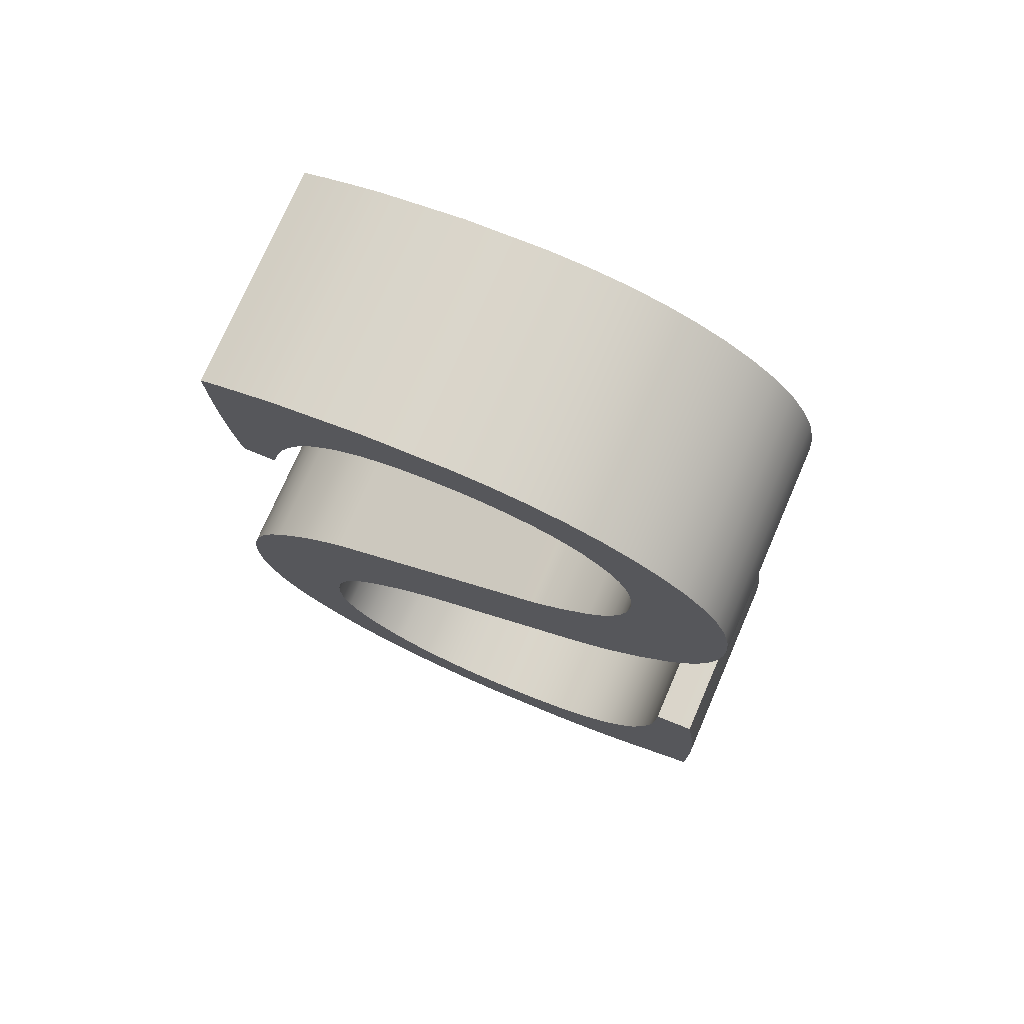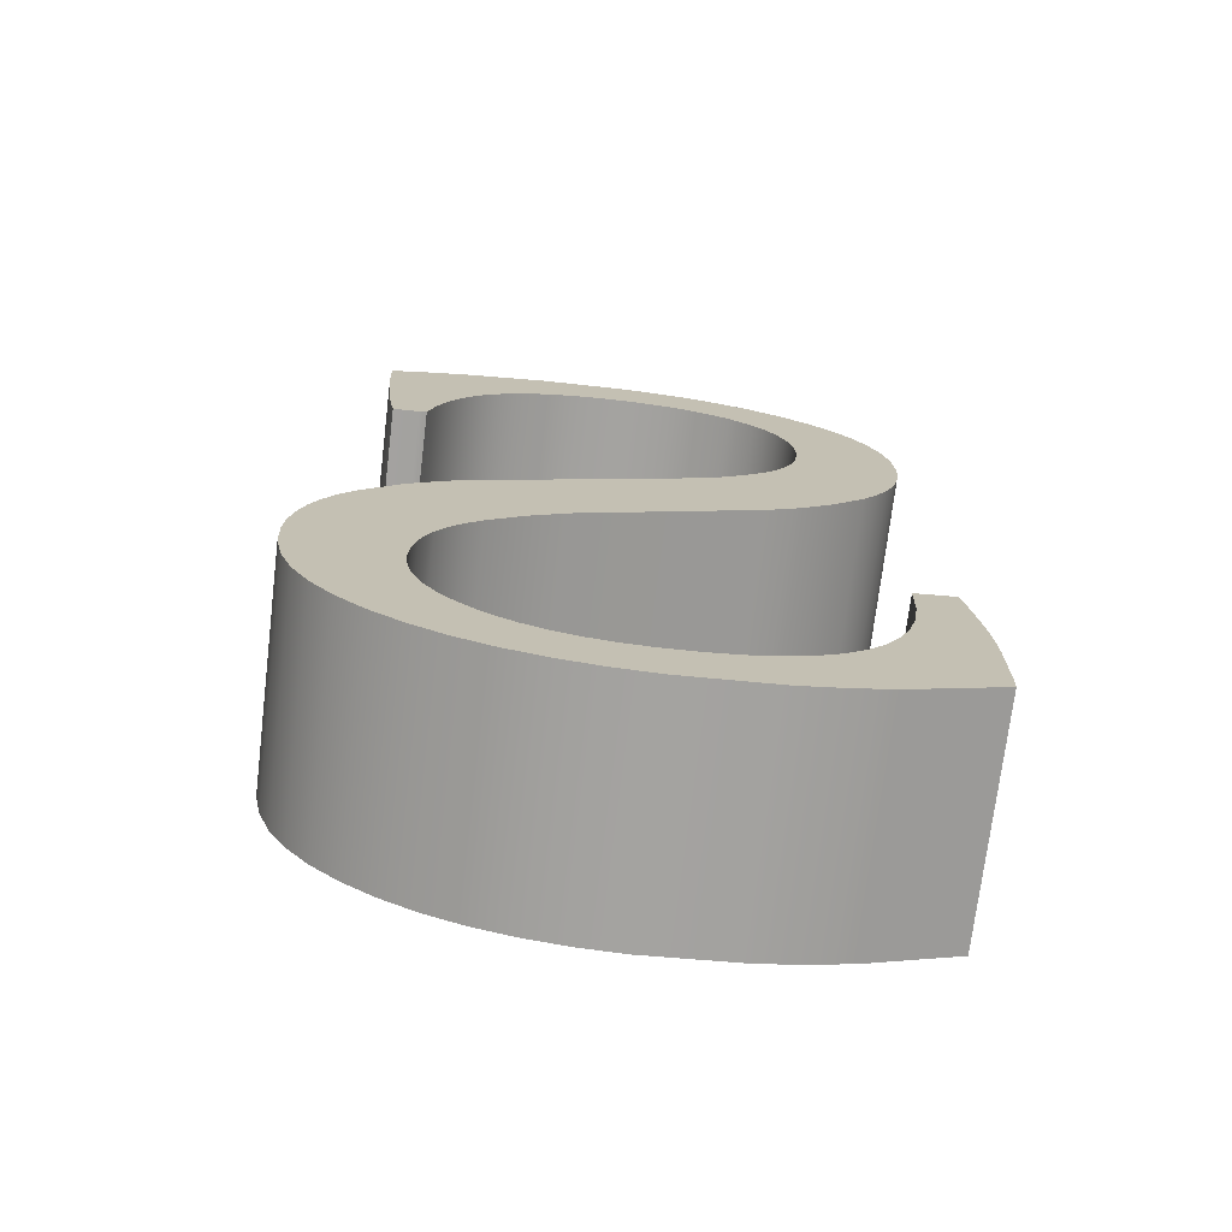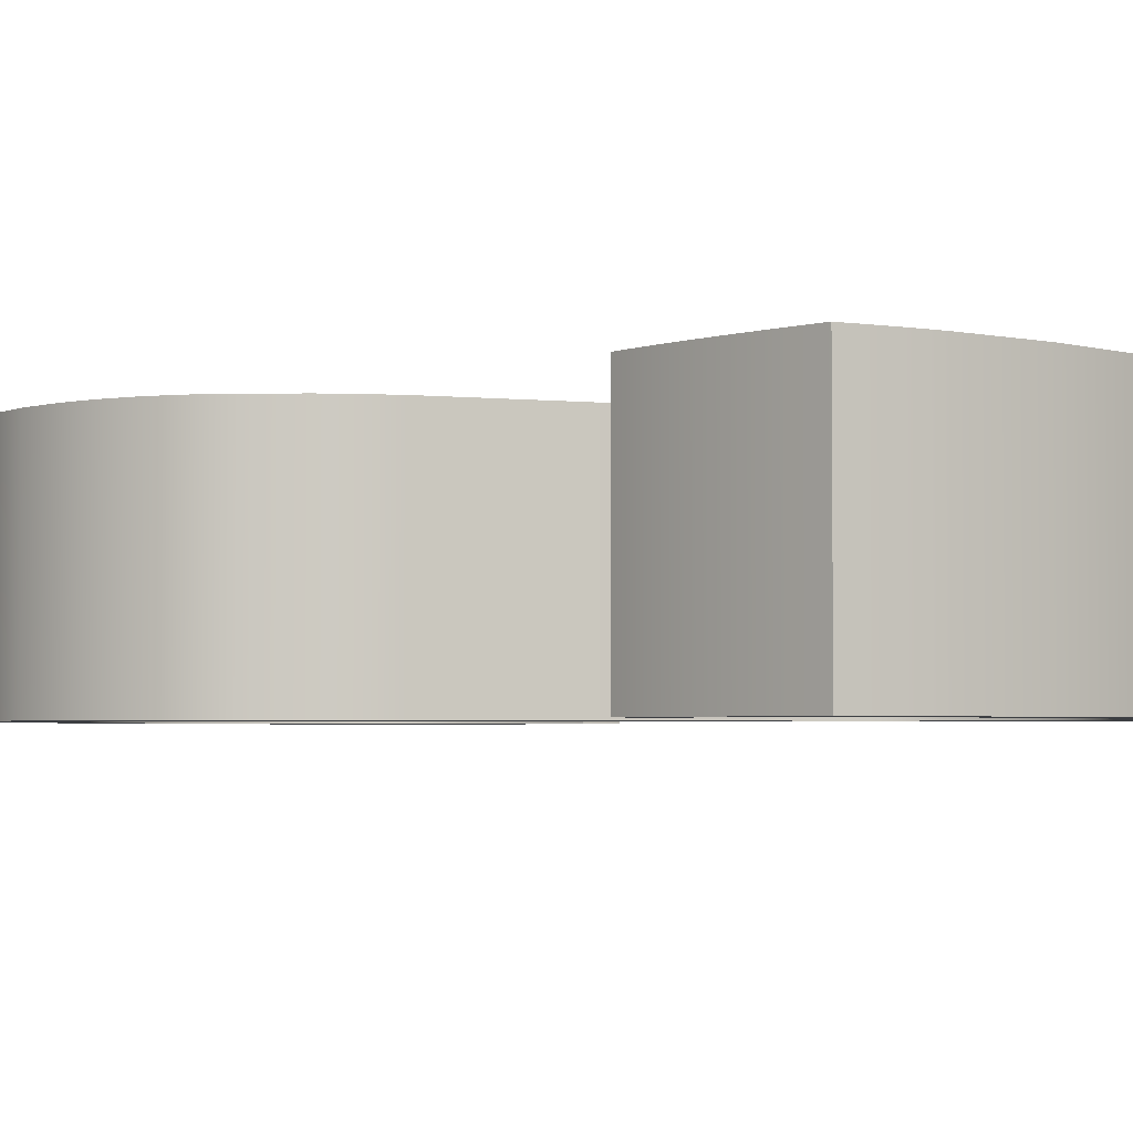
<metadata>
{"format":"obj","ext":"obj","renderer":"f3d","projection":"perspective","resolution":1024,"background":"white","views":[{"elev":74.5,"azim":-156.6,"up":"+Y"},{"elev":-72.8,"azim":173.1,"up":"+Y"},{"elev":-3.2,"azim":132.8,"up":"+Z"}]}
</metadata>
<code>
o S_.001_Curve.150
v 0.1094 0.1852 0.05
v 0.09411 0.2021 0.05
v 0.1159 0.1758 0.05
v 0.1094 0.1852 -0.05
v 0.09411 0.2021 -0.05
v 0.1159 0.1758 -0.05
v 0.1212 0.1658 -0.05
v 0.1253 0.1551 -0.05
v 0.1212 0.1658 0.05
v 0.1253 0.1551 0.05
v 0.1283 0.1439 0.05
v 0.1301 0.132 0.05
v 0.1283 0.1439 -0.05
v 0.1301 0.132 -0.05
v 0.1307 0.1195 -0.05
v 0.1296 0.1021 -0.05
v 0.1307 0.1195 0.05
v 0.1296 0.1021 0.05
v 0.1262 0.08595 0.05
v 0.1206 0.07093 0.05
v 0.1262 0.08595 -0.05
v 0.1206 0.07093 -0.05
v 0.1128 0.05707 -0.05
v 0.1028 0.04437 -0.05
v 0.1128 0.05707 0.05
v 0.1028 0.04437 0.05
v 0.0905 0.03284 0.05
v 0.0905 0.03284 -0.05
v 0.07653 0.02281 0.05
v 0.06142 0.0146 0.05
v 0.07653 0.02281 -0.05
v 0.06142 0.0146 -0.05
v 0.04516 0.008211 -0.05
v 0.04516 0.008211 0.05
v 0.02776 0.003649 -0.05
v 0.009211 0.000912 -0.05
v 0.02776 0.003649 0.05
v 0.009211 0.000912 0.05
v -0.01048 0 0.05
v -0.01048 0 -0.05
v -0.05078 0.003261 0.05
v -0.06078 0.005096 0.05
v -0.05078 0.003261 -0.05
v -0.06078 0.005096 -0.05
v -0.07075 0.007338 -0.05
v -0.0807 0.009987 -0.05
v -0.09061 0.01304 -0.05
v -0.13 0.02935 -0.05
v -0.09061 0.01304 0.05
v -0.0807 0.009987 0.05
v -0.13 0.02935 0.05
v -0.1302 0.03349 0.05
v -0.1304 0.03843 0.05
v -0.1307 0.06639 0.05
v -0.1306 0.07079 0.05
v -0.1305 0.07539 0.05
v -0.1303 0.08019 0.05
v -0.1305 0.07539 -0.05
v -0.1303 0.08019 -0.05
v -0.1306 0.07079 -0.05
v -0.1307 0.06639 -0.05
v -0.1304 0.03843 -0.05
v -0.1302 0.03349 -0.05
v -0.13 0.08518 -0.05
v -0.1296 0.09036 -0.05
v -0.1291 0.09574 -0.05
v -0.1285 0.1013 -0.05
v -0.1279 0.1071 -0.05
v -0.1263 0.1192 -0.05
v -0.1244 0.1321 -0.05
v -0.119 0.1318 -0.05
v -0.1244 0.1321 0.05
v -0.119 0.1318 0.05
v -0.1263 0.1192 0.05
v -0.1279 0.1071 0.05
v -0.1285 0.1013 0.05
v -0.1291 0.09574 0.05
v -0.1296 0.09036 0.05
v -0.13 0.08518 0.05
v -0.1062 0.13 0.05
v -0.1055 0.11 0.05
v -0.1062 0.13 -0.05
v -0.1055 0.11 -0.05
v -0.1035 0.09568 -0.05
v -0.1 0.08268 -0.05
v -0.1035 0.09568 0.05
v -0.1 0.08268 0.05
v -0.09519 0.07105 0.05
v -0.08899 0.06078 0.05
v -0.09519 0.07105 -0.05
v -0.08899 0.06078 -0.05
v -0.08141 0.05189 -0.05
v -0.07245 0.04436 -0.05
v -0.08141 0.05189 0.05
v -0.07245 0.04436 0.05
v -0.06212 0.0382 0.05
v -0.0504 0.03341 0.05
v -0.06212 0.0382 -0.05
v -0.0504 0.03341 -0.05
v -0.03731 0.02999 -0.05
v -0.03731 0.02999 0.05
v -0.02284 0.02794 -0.05
v -0.02284 0.02794 0.05
v -0.006989 0.02725 -0.05
v 0.005668 0.02787 -0.05
v -0.006989 0.02725 0.05
v 0.005668 0.02787 0.05
v 0.01755 0.0297 0.05
v 0.02865 0.03276 0.05
v 0.01755 0.0297 -0.05
v 0.02865 0.03276 -0.05
v 0.03898 0.03704 -0.05
v 0.04853 0.04254 -0.05
v 0.03898 0.03704 0.05
v 0.04853 0.04254 0.05
v 0.05301 0.04575 0.05
v 0.06132 0.05301 0.05
v 0.05301 0.04575 -0.05
v 0.06132 0.05301 -0.05
v 0.06831 0.06093 -0.05
v 0.06831 0.06093 0.05
v 0.0739 0.06943 -0.05
v 0.07809 0.07851 -0.05
v 0.0739 0.06943 0.05
v 0.07809 0.07851 0.05
v 0.07966 0.08328 0.05
v 0.08176 0.09323 0.05
v 0.07966 0.08328 -0.05
v 0.08176 0.09323 -0.05
v 0.08246 0.1038 -0.05
v 0.08187 0.1143 -0.05
v 0.08246 0.1038 0.05
v 0.08187 0.1143 0.05
v 0.08009 0.1244 0.05
v 0.07713 0.1338 0.05
v 0.08009 0.1244 -0.05
v 0.07713 0.1338 -0.05
v 0.07521 0.1384 -0.05
v 0.07047 0.147 -0.05
v 0.07521 0.1384 0.05
v 0.07047 0.147 0.05
v 0.06455 0.1551 0.05
v 0.06455 0.1551 -0.05
v 0.05753 0.1627 0.05
v 0.05753 0.1627 -0.05
v 0.04187 0.1766 0.05
v 0.02426 0.1887 0.05
v 0.04187 0.1766 -0.05
v 0.02426 0.1887 -0.05
v -0.05526 0.2302 -0.05
v -0.06009 0.233 -0.05
v -0.05526 0.2302 0.05
v -0.06009 0.233 0.05
v -0.06479 0.236 0.05
v -0.06938 0.2392 0.05
v -0.07384 0.2425 0.05
v -0.0865 0.2534 0.05
v -0.07384 0.2425 -0.05
v -0.06938 0.2392 -0.05
v -0.0865 0.2534 -0.05
v -0.1017 0.2701 -0.05
v -0.1082 0.2793 -0.05
v -0.1017 0.2701 0.05
v -0.1082 0.2793 0.05
v -0.1135 0.2892 0.05
v -0.1177 0.2995 0.05
v -0.1135 0.2892 -0.05
v -0.1177 0.2995 -0.05
v -0.1206 0.3105 -0.05
v -0.1224 0.322 -0.05
v -0.1206 0.3105 0.05
v -0.1224 0.322 0.05
v -0.123 0.334 0.05
v -0.122 0.3498 0.05
v -0.123 0.334 -0.05
v -0.122 0.3498 -0.05
v -0.1189 0.3644 -0.05
v -0.1138 0.3779 -0.05
v -0.1189 0.3644 0.05
v -0.1138 0.3779 0.05
v -0.1067 0.3902 0.05
v -0.09751 0.4015 0.05
v -0.1067 0.3902 -0.05
v -0.09751 0.4015 -0.05
v -0.0863 0.4116 -0.05
v -0.07356 0.4204 -0.05
v -0.0863 0.4116 0.05
v -0.07356 0.4204 0.05
v -0.05979 0.4275 0.05
v -0.04499 0.4331 0.05
v -0.05979 0.4275 -0.05
v -0.04499 0.4331 -0.05
v -0.02916 0.4371 -0.05
v -0.0123 0.4395 -0.05
v -0.02916 0.4371 0.05
v -0.0123 0.4395 0.05
v 0.00559 0.4403 0.05
v 0.0424 0.4379 0.05
v 0.00559 0.4403 -0.05
v 0.0424 0.4379 -0.05
v 0.0792 0.4309 -0.05
v 0.0884 0.4285 -0.05
v 0.0792 0.4309 0.05
v 0.0884 0.4285 0.05
v 0.0976 0.4257 0.05
v 0.1068 0.4226 0.05
v 0.116 0.4193 0.05
v 0.116 0.4193 -0.05
v 0.1154 0.4034 0.05
v 0.115 0.3958 0.05
v 0.1145 0.3884 0.05
v 0.114 0.3812 0.05
v 0.1134 0.3742 0.05
v 0.1127 0.3674 0.05
v 0.112 0.3609 0.05
v 0.1112 0.3546 0.05
v 0.1103 0.3484 0.05
v 0.1093 0.3425 0.05
v 0.1083 0.3368 0.05
v 0.1083 0.3368 -0.05
v 0.09651 0.3374 0.05
v 0.09453 0.3378 0.05
v 0.09651 0.3374 -0.05
v 0.09453 0.3378 -0.05
v 0.09294 0.3382 -0.05
v 0.09018 0.3502 -0.05
v 0.09294 0.3382 0.05
v 0.09018 0.3502 0.05
v 0.08654 0.3611 0.05
v 0.08202 0.3709 0.05
v 0.08654 0.3611 -0.05
v 0.08202 0.3709 -0.05
v 0.07664 0.3798 -0.05
v 0.07037 0.3876 -0.05
v 0.07664 0.3798 0.05
v 0.07037 0.3876 0.05
v 0.06324 0.3943 0.05
v 0.05523 0.4 0.05
v 0.06324 0.3943 -0.05
v 0.05523 0.4 -0.05
v 0.04635 0.4047 -0.05
v 0.0366 0.4083 -0.05
v 0.04635 0.4047 0.05
v 0.0366 0.4083 0.05
v 0.02597 0.4109 0.05
v 0.01447 0.4125 0.05
v 0.02597 0.4109 -0.05
v 0.01447 0.4125 -0.05
v 0.002096 0.413 -0.05
v -0.003967 0.4129 -0.05
v -0.009812 0.4125 -0.05
v -0.02085 0.4109 -0.05
v -0.009812 0.4125 0.05
v -0.003967 0.4129 0.05
v -0.02085 0.4109 0.05
v -0.03101 0.4084 0.05
v -0.0403 0.4048 0.05
v -0.03101 0.4084 -0.05
v -0.0403 0.4048 -0.05
v -0.04871 0.4001 -0.05
v -0.04871 0.4001 0.05
v -0.05259 0.3974 -0.05
v -0.05259 0.3974 0.05
v -0.05966 0.3913 -0.05
v -0.05966 0.3913 0.05
v -0.06558 0.3845 -0.05
v -0.06558 0.3845 0.05
v -0.07032 0.3769 -0.05
v -0.07387 0.3687 -0.05
v -0.07032 0.3769 0.05
v -0.07387 0.3687 0.05
v -0.07624 0.3598 0.05
v -0.07742 0.3503 0.05
v -0.07624 0.3598 -0.05
v -0.07742 0.3503 -0.05
v -0.07742 0.3402 -0.05
v -0.07624 0.3305 -0.05
v -0.07742 0.3402 0.05
v -0.07624 0.3305 0.05
v -0.07387 0.3213 0.05
v -0.07032 0.3127 0.05
v -0.07387 0.3213 -0.05
v -0.07032 0.3127 -0.05
v -0.06558 0.3046 -0.05
v -0.06558 0.3046 0.05
v -0.05966 0.2971 -0.05
v -0.05966 0.2971 0.05
v -0.04889 0.2867 -0.05
v -0.04889 0.2867 0.05
v -0.04501 0.2834 -0.05
v -0.041 0.2803 -0.05
v -0.03685 0.2772 -0.05
v -0.03258 0.2742 -0.05
v 0.07209 0.2196 -0.05
v -0.03258 0.2742 0.05
v -0.03685 0.2772 0.05
v 0.07209 0.2196 0.05
v 0.08569 0.2096 0.05
v 0.08569 0.2096 -0.05
v -0.041 0.2803 0.05
v -0.04501 0.2834 0.05
v 0.002096 0.413 0.05
v 0.1093 0.3425 -0.05
v 0.1103 0.3484 -0.05
v 0.1112 0.3546 -0.05
v 0.112 0.3609 -0.05
v 0.1127 0.3674 -0.05
v 0.1134 0.3742 -0.05
v 0.114 0.3812 -0.05
v 0.1145 0.3884 -0.05
v 0.115 0.3958 -0.05
v 0.1154 0.4034 -0.05
v 0.1068 0.4226 -0.05
v 0.0976 0.4257 -0.05
v -0.06479 0.236 -0.05
v -0.07075 0.007338 0.05
f 1 5 2
f 179 273 272
f 3 4 1
f 283 284 167
f 9 6 3
f 10 7 9
f 11 8 10
f 12 13 11
f 17 14 12
f 18 15 17
f 19 16 18
f 20 21 19
f 23 20 25
f 26 23 25
f 27 24 26
f 29 28 27
f 30 31 29
f 34 32 30
f 37 33 34
f 38 35 37
f 40 38 39
f 41 40 39
f 45 44 316
f 48 49 51
f 63 51 52
f 77 67 66
f 73 70 72
f 80 71 73
f 81 82 80
f 86 83 81
f 87 84 86
f 88 85 87
f 89 90 88
f 94 91 89
f 95 92 94
f 96 93 95
f 97 98 96
f 101 99 97
f 103 100 101
f 106 102 103
f 105 106 107
f 110 107 108
f 109 110 108
f 112 109 114
f 113 114 115
f 116 113 115
f 119 116 117
f 120 117 121
f 124 120 121
f 125 122 124
f 126 123 125
f 127 128 126
f 130 127 132
f 131 132 133
f 136 133 134
f 137 134 135
f 140 137 135
f 139 140 141
f 143 141 142
f 145 142 144
f 146 145 144
f 149 146 147
f 150 147 152
f 153 154 315
f 160 156 157
f 161 157 163
f 162 163 164
f 167 164 165
f 168 165 166
f 169 166 171
f 170 171 172
f 175 172 173
f 176 173 174
f 177 174 179
f 178 179 180
f 183 180 181
f 184 181 182
f 185 182 187
f 186 187 188
f 191 188 189
f 192 189 190
f 193 190 195
f 194 195 196
f 199 196 197
f 198 199 197
f 201 198 203
f 314 202 205
f 309 310 211
f 223 219 221
f 224 221 222
f 225 222 227
f 228 225 227
f 229 226 228
f 230 231 229
f 235 232 230
f 236 233 235
f 237 234 236
f 238 239 237
f 243 240 238
f 244 241 243
f 245 242 244
f 246 247 245
f 249 246 302
f 252 253 255
f 256 252 255
f 257 258 256
f 261 259 257
f 263 260 261
f 265 262 263
f 267 264 265
f 270 266 267
f 271 268 270
f 274 271 272
f 273 274 272
f 278 275 273
f 279 276 278
f 280 277 279
f 281 282 280
f 285 283 281
f 287 284 285
f 289 286 287
f 291 290 300
f 297 293 295
f 298 294 297
f 2 299 298
f 1 4 5
f 41 39 103
f 39 38 106
f 103 39 106
f 38 37 108
f 37 34 109
f 38 108 107
f 34 30 114
f 30 29 116
f 29 27 117
f 27 26 121
f 121 26 124
f 26 25 124
f 25 20 125
f 124 25 125
f 20 19 127
f 19 18 132
f 20 126 125
f 18 17 133
f 17 12 134
f 134 11 135
f 12 11 134
f 11 10 135
f 135 10 140
f 10 9 140
f 9 3 141
f 3 1 141
f 1 2 142
f 2 298 144
f 298 297 146
f 2 144 142
f 297 295 147
f 9 141 140
f 1 142 141
f 126 20 127
f 30 116 115
f 316 42 96
f 42 41 97
f 49 50 95
f 50 316 96
f 52 51 49
f 54 53 89
f 53 52 94
f 54 89 88
f 56 55 87
f 55 54 88
f 87 55 88
f 79 57 87
f 57 56 87
f 77 78 86
f 78 79 86
f 75 76 81
f 76 77 86
f 81 76 86
f 72 74 73
f 74 75 81
f 80 73 74
f 81 80 74
f 86 79 87
f 52 49 94
f 50 96 95
f 42 97 96
f 27 121 117
f 41 103 101
f 144 298 146
f 295 296 153
f 296 300 155
f 146 297 147
f 300 301 156
f 301 289 156
f 89 53 94
f 147 295 152
f 289 287 157
f 152 295 153
f 95 94 49
f 228 227 222
f 222 221 228
f 221 219 218
f 218 217 221
f 221 217 228
f 217 216 228
f 216 215 229
f 215 214 229
f 214 213 230
f 229 214 230
f 213 212 230
f 212 211 235
f 230 212 235
f 211 210 235
f 210 209 236
f 235 210 236
f 209 207 206
f 206 205 209
f 205 204 236
f 209 205 236
f 204 203 237
f 203 198 243
f 198 197 245
f 197 196 254
f 246 197 302
f 196 195 255
f 195 190 256
f 190 189 257
f 189 188 263
f 257 189 261
f 188 187 265
f 187 182 267
f 182 181 270
f 181 180 271
f 182 270 267
f 180 179 272
f 179 174 273
f 273 174 278
f 174 173 278
f 173 172 279
f 279 172 280
f 172 171 280
f 171 166 280
f 280 166 281
f 166 165 281
f 165 164 285
f 281 165 285
f 164 163 285
f 163 157 287
f 285 163 287
f 157 156 289
f 156 155 300
f 155 154 296
f 154 153 296
f 263 188 265
f 195 256 255
f 203 243 238
f 197 246 245
f 216 229 228
f 190 257 256
f 173 279 278
f 101 97 41
f 237 236 204
f 238 237 203
f 106 38 107
f 244 243 198
f 108 37 109
f 245 244 198
f 302 197 254
f 114 109 34
f 115 114 30
f 253 254 196
f 117 116 29
f 255 253 196
f 127 19 132
f 133 132 18
f 134 133 17
f 261 189 263
f 265 187 267
f 270 181 271
f 272 271 180
f 3 6 4
f 62 61 91
f 61 60 90
f 91 61 90
f 60 58 85
f 58 59 85
f 59 64 85
f 64 65 84
f 85 64 84
f 65 66 84
f 66 67 84
f 67 68 83
f 68 69 83
f 69 70 71
f 71 82 69
f 82 83 69
f 83 84 67
f 48 63 47
f 63 62 92
f 46 47 93
f 47 63 92
f 44 45 98
f 45 46 98
f 40 43 102
f 43 44 99
f 102 43 100
f 35 36 110
f 36 40 104
f 110 36 105
f 32 33 112
f 33 35 111
f 28 31 119
f 31 32 118
f 118 32 113
f 23 24 122
f 24 28 120
f 23 123 22
f 21 22 129
f 129 22 128
f 15 16 131
f 16 21 130
f 131 16 130
f 13 14 136
f 14 15 136
f 136 15 131
f 7 8 138
f 8 13 137
f 7 138 139
f 4 6 139
f 6 7 139
f 4 139 143
f 299 5 145
f 5 4 143
f 145 5 143
f 293 294 149
f 294 299 148
f 148 299 145
f 123 23 122
f 21 129 130
f 33 111 112
f 35 110 111
f 47 92 93
f 62 91 92
f 292 293 151
f 294 148 149
f 85 90 60
f 291 292 159
f 290 291 158
f 293 149 150
f 224 225 226
f 220 223 303
f 223 224 226
f 303 223 304
f 304 223 226
f 306 305 231
f 305 304 226
f 231 305 226
f 308 307 232
f 307 306 231
f 310 309 233
f 309 308 232
f 312 311 234
f 311 310 233
f 313 208 312
f 202 314 234
f 314 313 312
f 200 201 241
f 201 202 239
f 241 201 240
f 194 199 250
f 199 200 247
f 248 199 247
f 192 193 258
f 193 194 252
f 259 191 192
f 186 191 262
f 186 262 264
f 184 185 266
f 185 186 264
f 178 183 269
f 183 184 268
f 268 184 266
f 176 177 275
f 177 178 274
f 170 175 277
f 175 176 276
f 276 176 275
f 168 169 282
f 169 170 282
f 282 170 277
f 162 167 284
f 167 168 283
f 283 168 282
f 160 161 286
f 161 162 284
f 286 161 284
f 159 158 291
f 158 160 288
f 151 315 292
f 315 159 292
f 150 151 293
f 158 288 290
f 177 274 275
f 185 264 266
f 191 259 260
f 199 248 249
f 314 312 234
f 311 233 234
f 309 232 233
f 307 231 232
f 262 191 260
f 160 286 288
f 46 93 98
f 44 98 99
f 234 239 202
f 99 100 43
f 239 240 201
f 102 104 40
f 241 242 200
f 104 105 36
f 242 247 200
f 199 249 250
f 32 112 113
f 194 250 251
f 31 118 119
f 194 251 252
f 252 258 193
f 28 119 120
f 258 259 192
f 120 122 24
f 123 128 22
f 183 268 269
f 13 136 137
f 137 138 8
f 178 269 274
f 175 276 277
f 9 7 6
f 10 8 7
f 11 13 8
f 12 14 13
f 17 15 14
f 18 16 15
f 19 21 16
f 20 22 21
f 23 22 20
f 26 24 23
f 27 28 24
f 29 31 28
f 30 32 31
f 34 33 32
f 37 35 33
f 38 36 35
f 40 36 38
f 41 43 40
f 41 42 43
f 42 316 44
f 43 42 44
f 50 49 47
f 316 50 46
f 50 47 46
f 46 45 316
f 48 47 49
f 54 55 61
f 55 56 60
f 61 55 60
f 56 58 60
f 61 62 54
f 62 63 53
f 54 62 53
f 52 53 63
f 63 48 51
f 79 78 64
f 78 77 65
f 79 59 57
f 76 75 68
f 75 74 69
f 69 74 70
f 59 79 64
f 57 59 58
f 74 72 70
f 56 57 58
f 77 76 67
f 75 69 68
f 68 67 76
f 64 78 65
f 66 65 77
f 73 71 70
f 80 82 71
f 81 83 82
f 86 84 83
f 87 85 84
f 88 90 85
f 89 91 90
f 94 92 91
f 95 93 92
f 96 98 93
f 97 99 98
f 101 100 99
f 103 102 100
f 106 104 102
f 105 104 106
f 110 105 107
f 109 111 110
f 112 111 109
f 113 112 114
f 116 118 113
f 119 118 116
f 120 119 117
f 124 122 120
f 125 123 122
f 126 128 123
f 127 129 128
f 130 129 127
f 131 130 132
f 136 131 133
f 137 136 134
f 140 138 137
f 139 138 140
f 143 139 141
f 145 143 142
f 146 148 145
f 149 148 146
f 150 149 147
f 154 155 315
f 155 156 159
f 315 155 159
f 156 158 159
f 315 151 153
f 151 150 152
f 152 153 151
f 160 158 156
f 161 160 157
f 162 161 163
f 167 162 164
f 168 167 165
f 169 168 166
f 170 169 171
f 175 170 172
f 176 175 173
f 177 176 174
f 178 177 179
f 183 178 180
f 184 183 181
f 185 184 182
f 186 185 187
f 191 186 188
f 192 191 189
f 193 192 190
f 194 193 195
f 199 194 196
f 198 200 199
f 201 200 198
f 203 204 201
f 204 205 202
f 201 204 202
f 206 207 208
f 205 206 313
f 206 208 313
f 313 314 205
f 213 214 307
f 214 215 306
f 305 216 304
f 216 217 304
f 217 218 303
f 303 218 220
f 212 213 308
f 216 305 215
f 218 219 220
f 211 212 309
f 215 305 306
f 210 211 310
f 217 303 304
f 213 307 308
f 207 209 208
f 209 210 312
f 208 209 312
f 214 306 307
f 212 308 309
f 310 311 210
f 311 312 210
f 223 220 219
f 224 223 221
f 225 224 222
f 228 226 225
f 229 231 226
f 230 232 231
f 235 233 232
f 236 234 233
f 237 239 234
f 238 240 239
f 243 241 240
f 244 242 241
f 245 247 242
f 246 248 247
f 302 254 249
f 254 253 250
f 249 254 250
f 253 251 250
f 249 248 246
f 252 251 253
f 256 258 252
f 257 259 258
f 261 260 259
f 263 262 260
f 265 264 262
f 267 266 264
f 270 268 266
f 271 269 268
f 274 269 271
f 273 275 274
f 278 276 275
f 279 277 276
f 280 282 277
f 281 283 282
f 285 284 283
f 287 286 284
f 289 288 286
f 289 301 288
f 301 300 290
f 288 301 290
f 296 295 293
f 300 296 292
f 296 293 292
f 292 291 300
f 297 294 293
f 298 299 294
f 2 5 299

</code>
